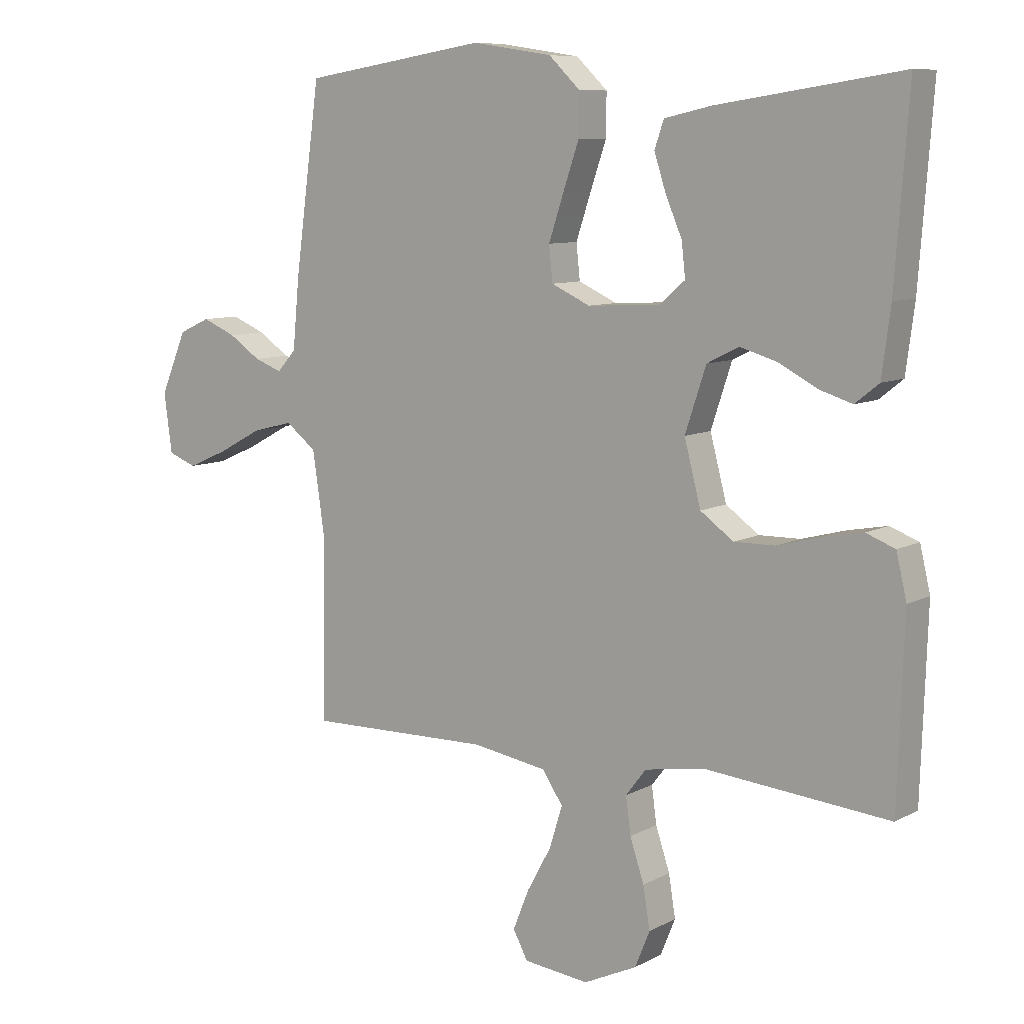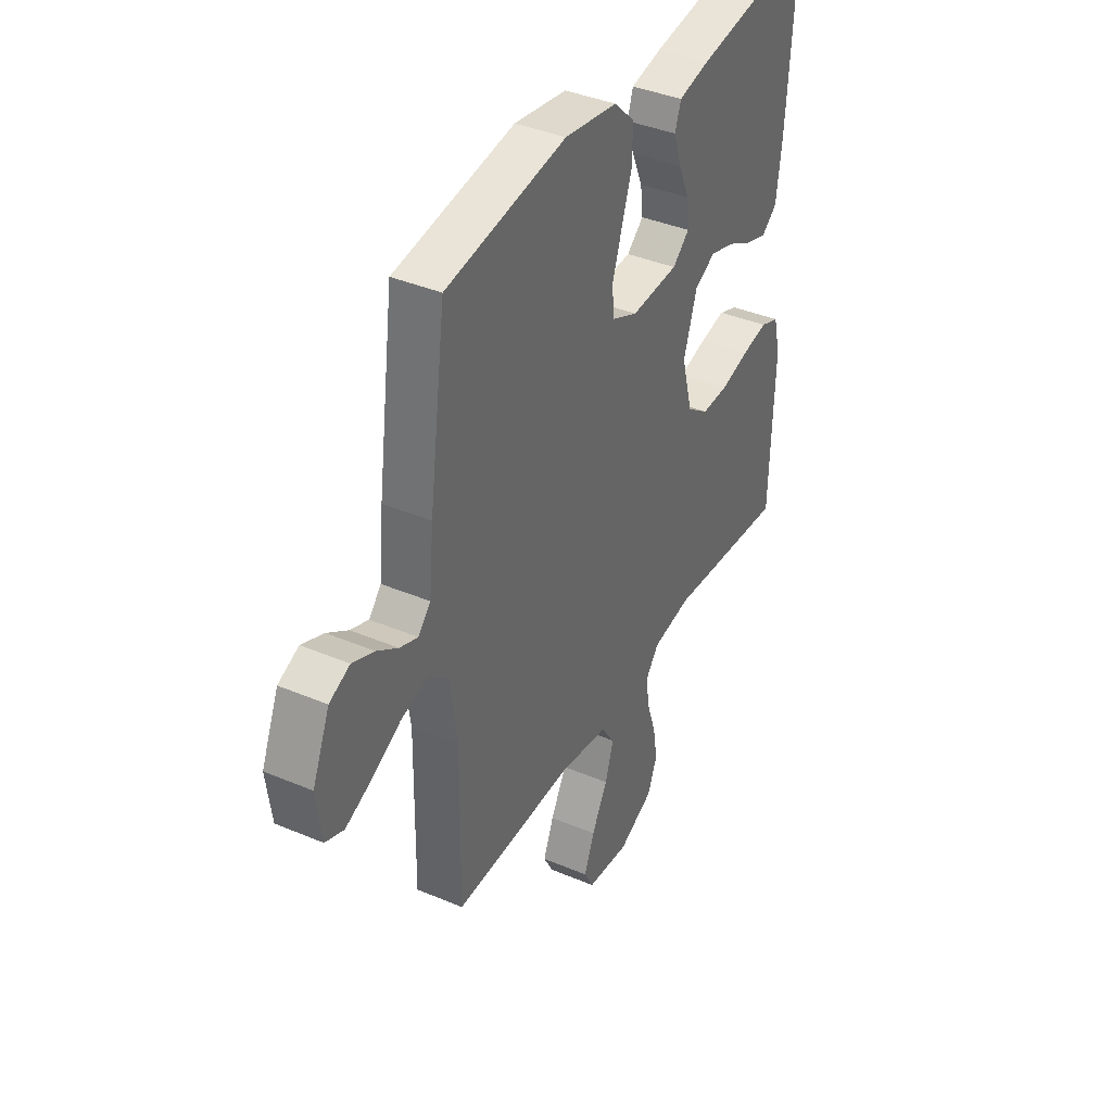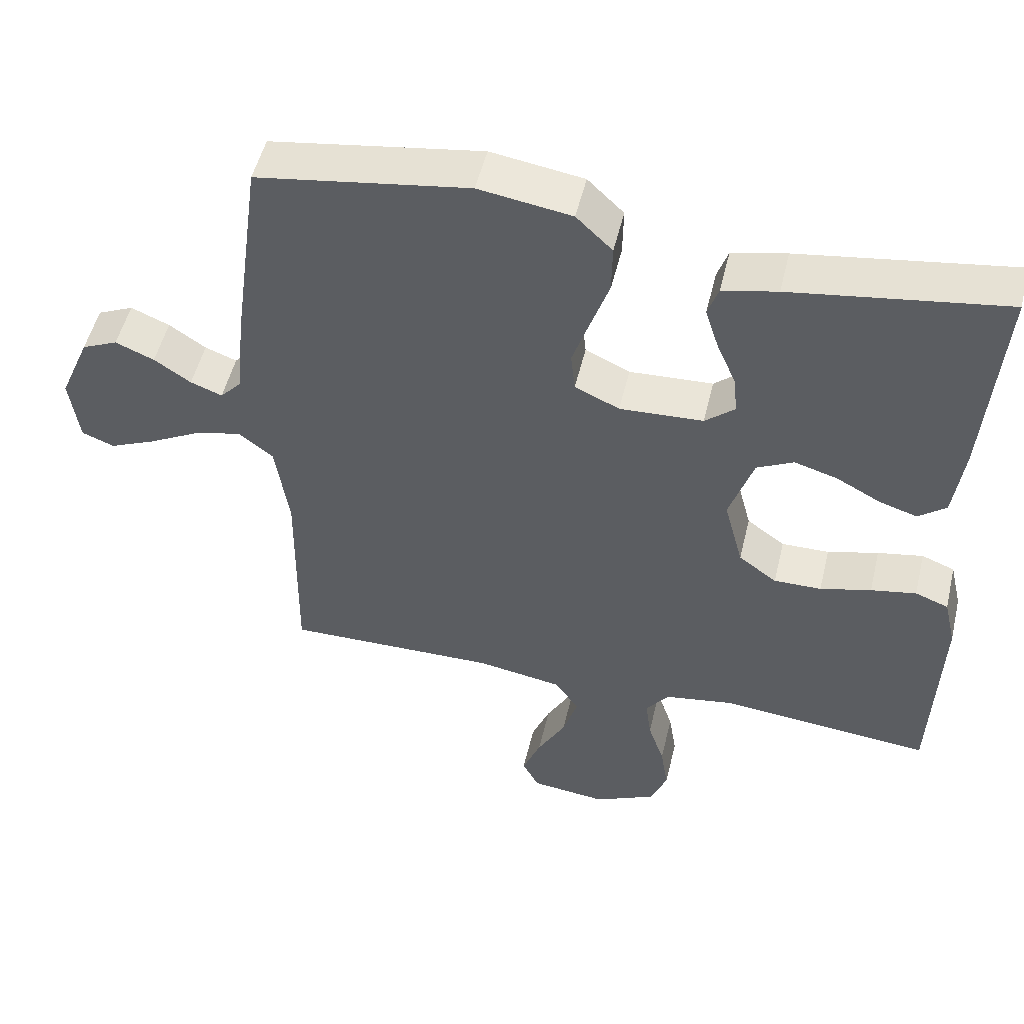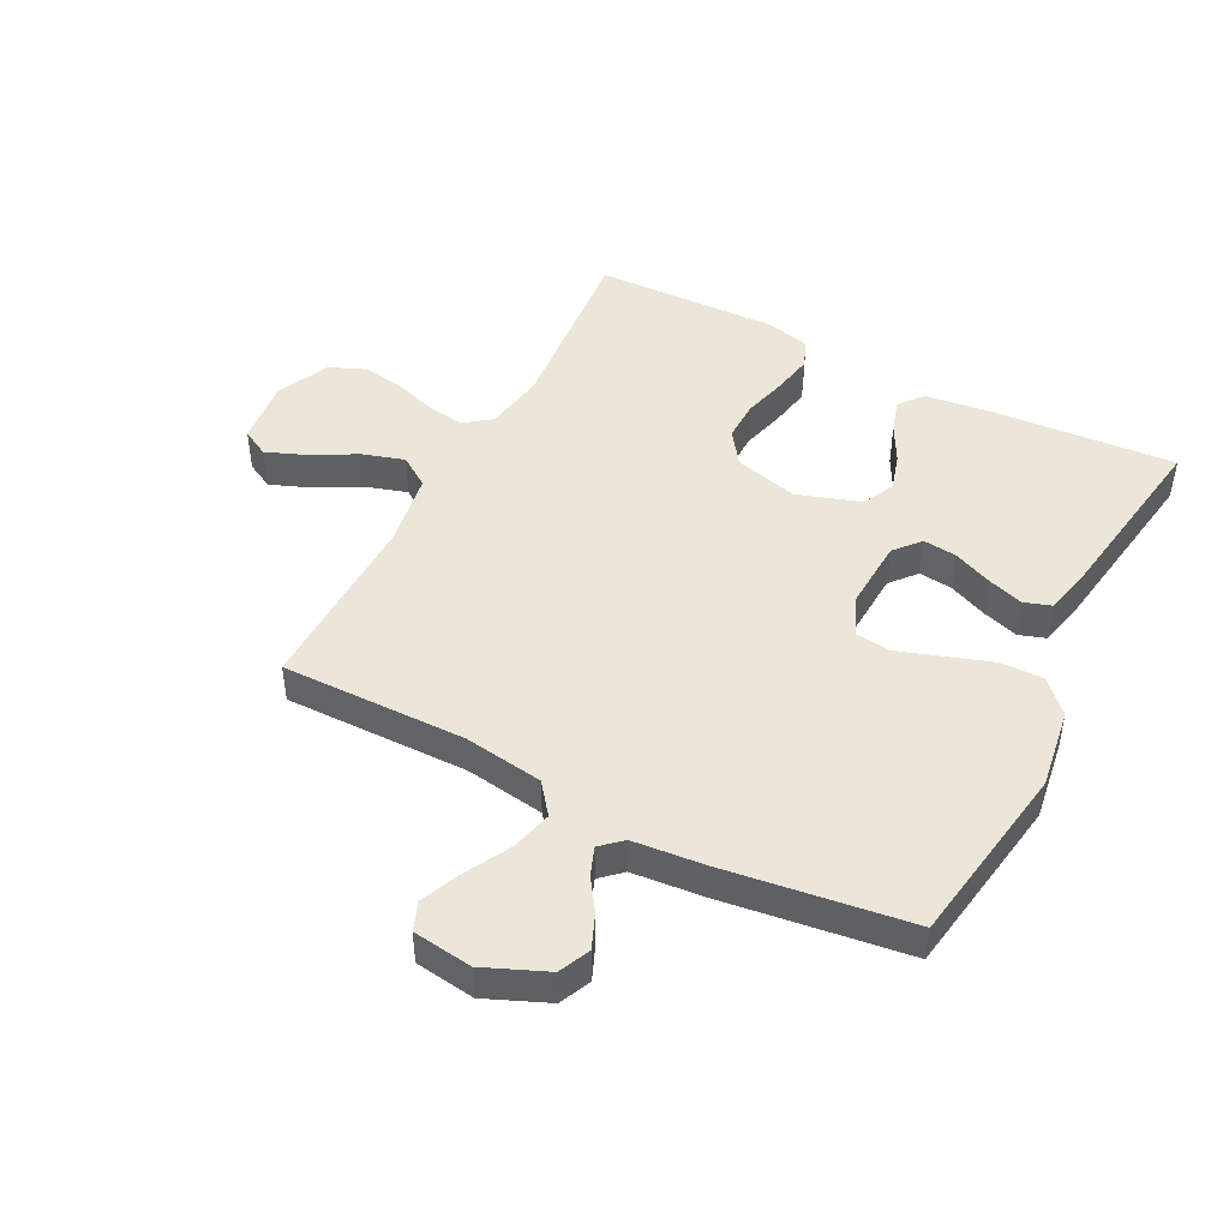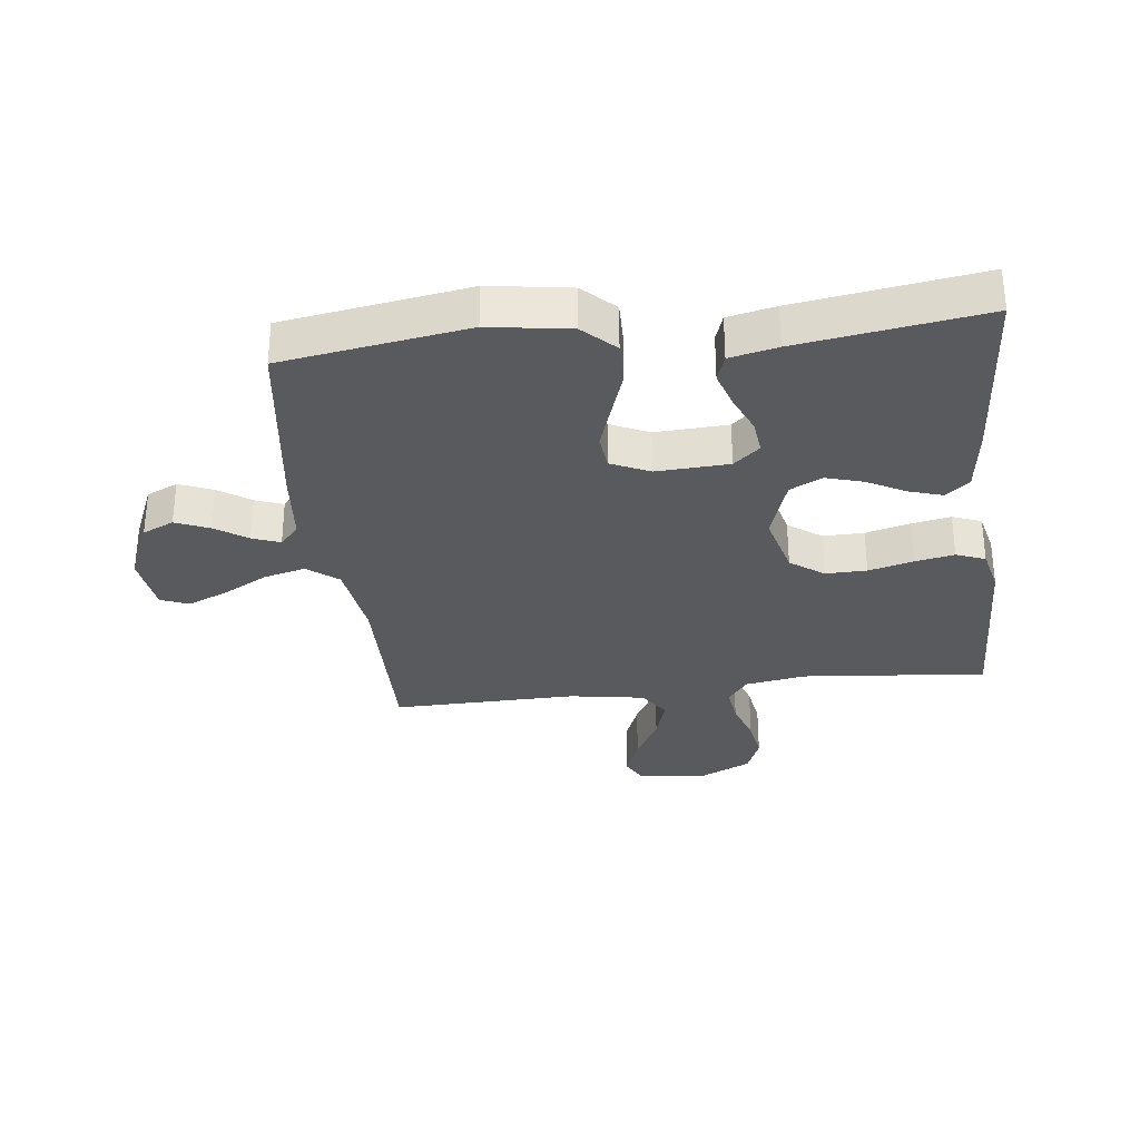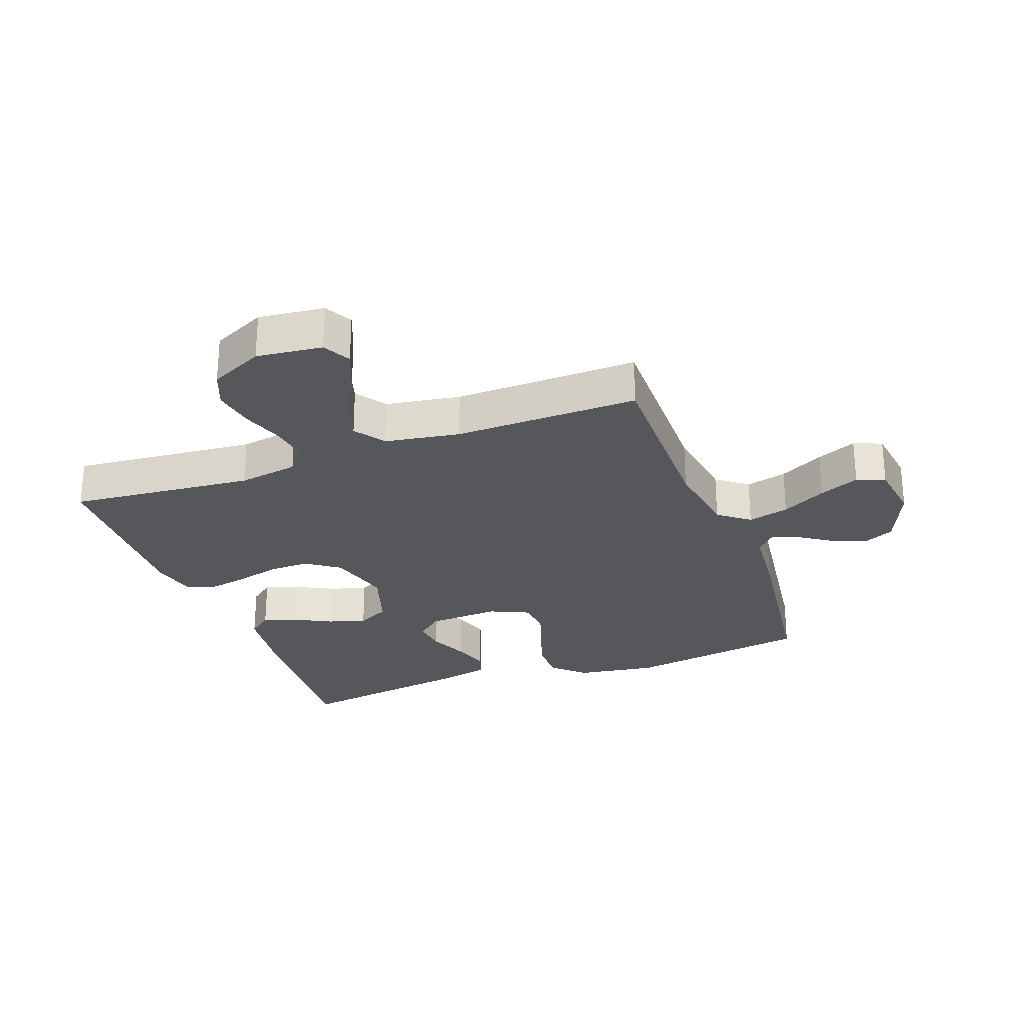
<metadata>
{"format":"obj","ext":"obj","renderer":"f3d","projection":"perspective","resolution":1024,"background":"white","views":[{"elev":8.7,"azim":35.6,"up":"+Z"},{"elev":39.0,"azim":-62.1,"up":"+Z"},{"elev":51.3,"azim":13.4,"up":"+Z"},{"elev":46.5,"azim":-62.6,"up":"+Y"},{"elev":-31.6,"azim":6.8,"up":"+Y"},{"elev":-27.0,"azim":-159.6,"up":"+Y"}]}
</metadata>
<code>
v -0.5 0.07 -0.5
v -0.496 0.07 -0.2
v -0.515 0.07 -0.07
v -0.565 0.07 -0.031
v -0.632 0.07 -0.048
v -0.705 0.07 -0.087
v -0.77 0.07 -0.115
v -0.816 0.07 -0.097
v -0.829 0.07 0
v -0.786 0.07 0.101
v -0.735 0.07 0.124
v -0.68 0.07 0.101
v -0.628 0.07 0.066
v -0.583 0.07 0.049
v -0.552 0.07 0.083
v -0.541 0.07 0.2
v -0.5 0.07 0.5
v -0.2 0.07 0.547
v -0.069 0.07 0.527
v -0.018 0.07 0.478
v -0.019 0.07 0.409
v -0.045 0.07 0.333
v -0.069 0.07 0.261
v -0.063 0.07 0.204
v 0 0.07 0.175
v 0.118 0.07 0.181
v 0.16 0.07 0.217
v 0.154 0.07 0.272
v 0.127 0.07 0.335
v 0.108 0.07 0.394
v 0.123 0.07 0.438
v 0.2 0.07 0.455
v 0.5 0.07 0.5
v 0.478 0.07 0.2
v 0.464 0.07 0.092
v 0.425 0.07 0.061
v 0.371 0.07 0.078
v 0.309 0.07 0.111
v 0.248 0.07 0.129
v 0.196 0.07 0.103
v 0.162 0.07 0
v 0.189 0.07 -0.103
v 0.243 0.07 -0.142
v 0.31 0.07 -0.141
v 0.382 0.07 -0.122
v 0.446 0.07 -0.11
v 0.493 0.07 -0.128
v 0.51 0.07 -0.2
v 0.5 0.07 -0.5
v 0.2 0.07 -0.472
v 0.102 0.07 -0.488
v 0.069 0.07 -0.531
v 0.077 0.07 -0.591
v 0.1 0.07 -0.66
v 0.111 0.07 -0.728
v 0.087 0.07 -0.787
v 0 0.07 -0.828
v -0.107 0.07 -0.816
v -0.131 0.07 -0.771
v -0.105 0.07 -0.706
v -0.065 0.07 -0.633
v -0.044 0.07 -0.565
v -0.078 0.07 -0.515
v -0.2 0.07 -0.495
v -0.5 0 -0.5
v -0.496 0 -0.2
v -0.515 0 -0.07
v -0.565 0 -0.031
v -0.632 0 -0.048
v -0.705 0 -0.087
v -0.77 0 -0.115
v -0.816 0 -0.097
v -0.829 0 0
v -0.786 0 0.101
v -0.735 0 0.124
v -0.68 0 0.101
v -0.628 0 0.066
v -0.583 0 0.049
v -0.552 0 0.083
v -0.541 0 0.2
v -0.5 0 0.5
v -0.2 0 0.547
v -0.069 0 0.527
v -0.018 0 0.478
v -0.019 0 0.409
v -0.045 0 0.333
v -0.069 0 0.261
v -0.063 0 0.204
v 0 0 0.175
v 0.118 0 0.181
v 0.16 0 0.217
v 0.154 0 0.272
v 0.127 0 0.335
v 0.108 0 0.394
v 0.123 0 0.438
v 0.2 0 0.455
v 0.5 0 0.5
v 0.478 0 0.2
v 0.464 0 0.092
v 0.425 0 0.061
v 0.371 0 0.078
v 0.309 0 0.111
v 0.248 0 0.129
v 0.196 0 0.103
v 0.162 0 0
v 0.189 0 -0.103
v 0.243 0 -0.142
v 0.31 0 -0.141
v 0.382 0 -0.122
v 0.446 0 -0.11
v 0.493 0 -0.128
v 0.51 0 -0.2
v 0.5 0 -0.5
v 0.2 0 -0.472
v 0.102 0 -0.488
v 0.069 0 -0.531
v 0.077 0 -0.591
v 0.1 0 -0.66
v 0.111 0 -0.728
v 0.087 0 -0.787
v 0 0 -0.828
v -0.107 0 -0.816
v -0.131 0 -0.771
v -0.105 0 -0.706
v -0.065 0 -0.633
v -0.044 0 -0.565
v -0.078 0 -0.515
v -0.2 0 -0.495
f 59 60 61
f 58 59 61
f 57 58 61
f 56 57 61
f 55 56 61
f 54 55 61
f 53 54 61
f 52 53 61 62
f 51 52 62 63
f 48 49 50
f 47 48 50
f 46 47 50
f 45 46 50
f 44 45 50
f 51 63 64
f 50 51 64
f 44 50 64
f 43 44 64
f 36 37 38
f 35 36 38
f 34 35 38
f 33 34 38
f 32 33 38
f 31 32 38
f 30 31 38
f 29 30 38
f 28 29 38
f 27 28 38 39
f 26 27 39 40
f 20 21 22
f 19 20 22
f 18 19 22
f 17 18 22
f 16 17 22
f 15 16 22
f 14 15 22 23
f 11 12 13
f 10 11 13
f 9 10 13
f 8 9 13
f 7 8 13
f 6 7 13
f 5 6 13
f 4 5 13 14
f 14 23 24
f 4 14 24
f 3 4 24
f 64 1 2
f 43 64 2
f 42 43 2
f 25 26 40 41
f 25 41 42
f 24 25 42
f 3 24 42
f 2 3 42
f 125 124 123
f 125 123 122
f 125 122 121
f 125 121 120
f 125 120 119
f 125 119 118
f 125 118 117
f 126 125 117 116
f 127 126 116 115
f 114 113 112
f 114 112 111
f 114 111 110
f 114 110 109
f 114 109 108
f 128 127 115
f 128 115 114
f 128 114 108
f 128 108 107
f 102 101 100
f 102 100 99
f 102 99 98
f 102 98 97
f 102 97 96
f 102 96 95
f 102 95 94
f 102 94 93
f 102 93 92
f 103 102 92 91
f 104 103 91 90
f 86 85 84
f 86 84 83
f 86 83 82
f 86 82 81
f 86 81 80
f 86 80 79
f 87 86 79 78
f 77 76 75
f 77 75 74
f 77 74 73
f 77 73 72
f 77 72 71
f 77 71 70
f 77 70 69
f 78 77 69 68
f 88 87 78
f 88 78 68
f 88 68 67
f 66 65 128
f 66 128 107
f 66 107 106
f 105 104 90 89
f 106 105 89
f 106 89 88
f 106 88 67
f 106 67 66
f 1 65 66 2
f 2 66 67 3
f 3 67 68 4
f 4 68 69 5
f 5 69 70 6
f 6 70 71 7
f 7 71 72 8
f 8 72 73 9
f 9 73 74 10
f 10 74 75 11
f 11 75 76 12
f 12 76 77 13
f 13 77 78 14
f 14 78 79 15
f 15 79 80 16
f 16 80 81 17
f 17 81 82 18
f 18 82 83 19
f 19 83 84 20
f 20 84 85 21
f 21 85 86 22
f 22 86 87 23
f 23 87 88 24
f 24 88 89 25
f 25 89 90 26
f 26 90 91 27
f 27 91 92 28
f 28 92 93 29
f 29 93 94 30
f 30 94 95 31
f 31 95 96 32
f 32 96 97 33
f 33 97 98 34
f 34 98 99 35
f 35 99 100 36
f 36 100 101 37
f 37 101 102 38
f 38 102 103 39
f 39 103 104 40
f 40 104 105 41
f 41 105 106 42
f 42 106 107 43
f 43 107 108 44
f 44 108 109 45
f 45 109 110 46
f 46 110 111 47
f 47 111 112 48
f 48 112 113 49
f 49 113 114 50
f 50 114 115 51
f 51 115 116 52
f 52 116 117 53
f 53 117 118 54
f 54 118 119 55
f 55 119 120 56
f 56 120 121 57
f 57 121 122 58
f 58 122 123 59
f 59 123 124 60
f 60 124 125 61
f 61 125 126 62
f 62 126 127 63
f 63 127 128 64
f 64 128 65 1

</code>
